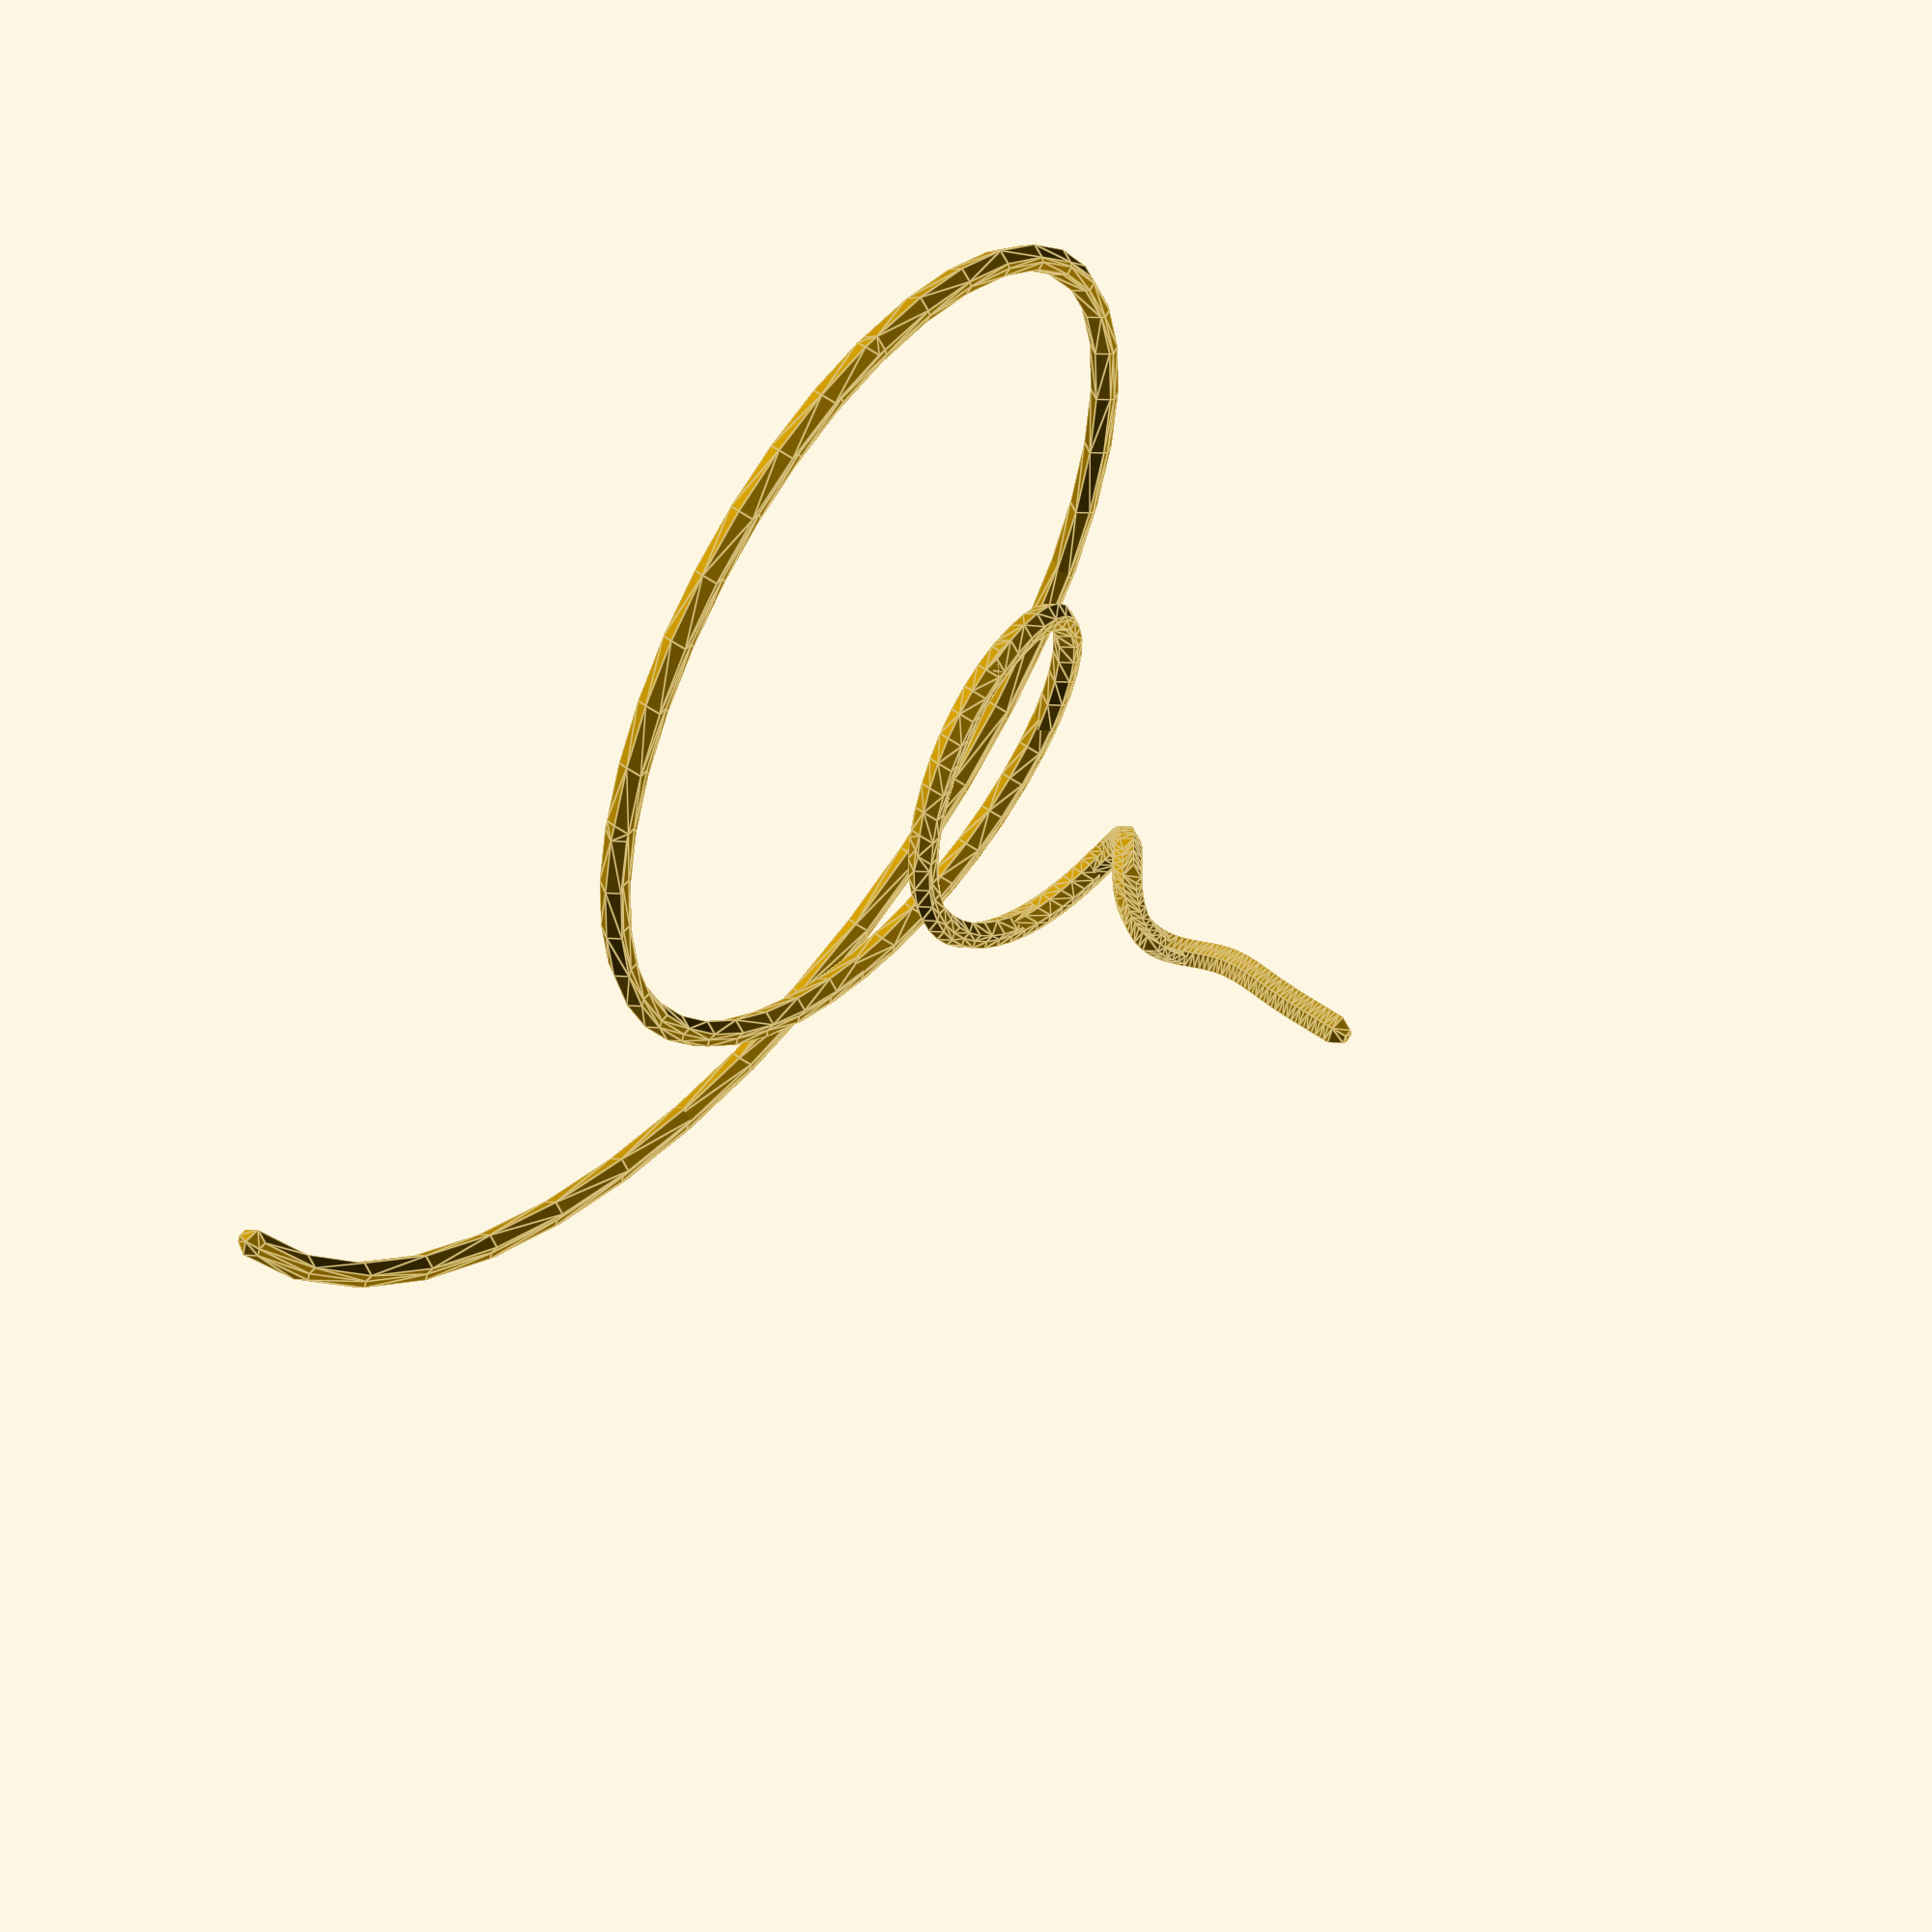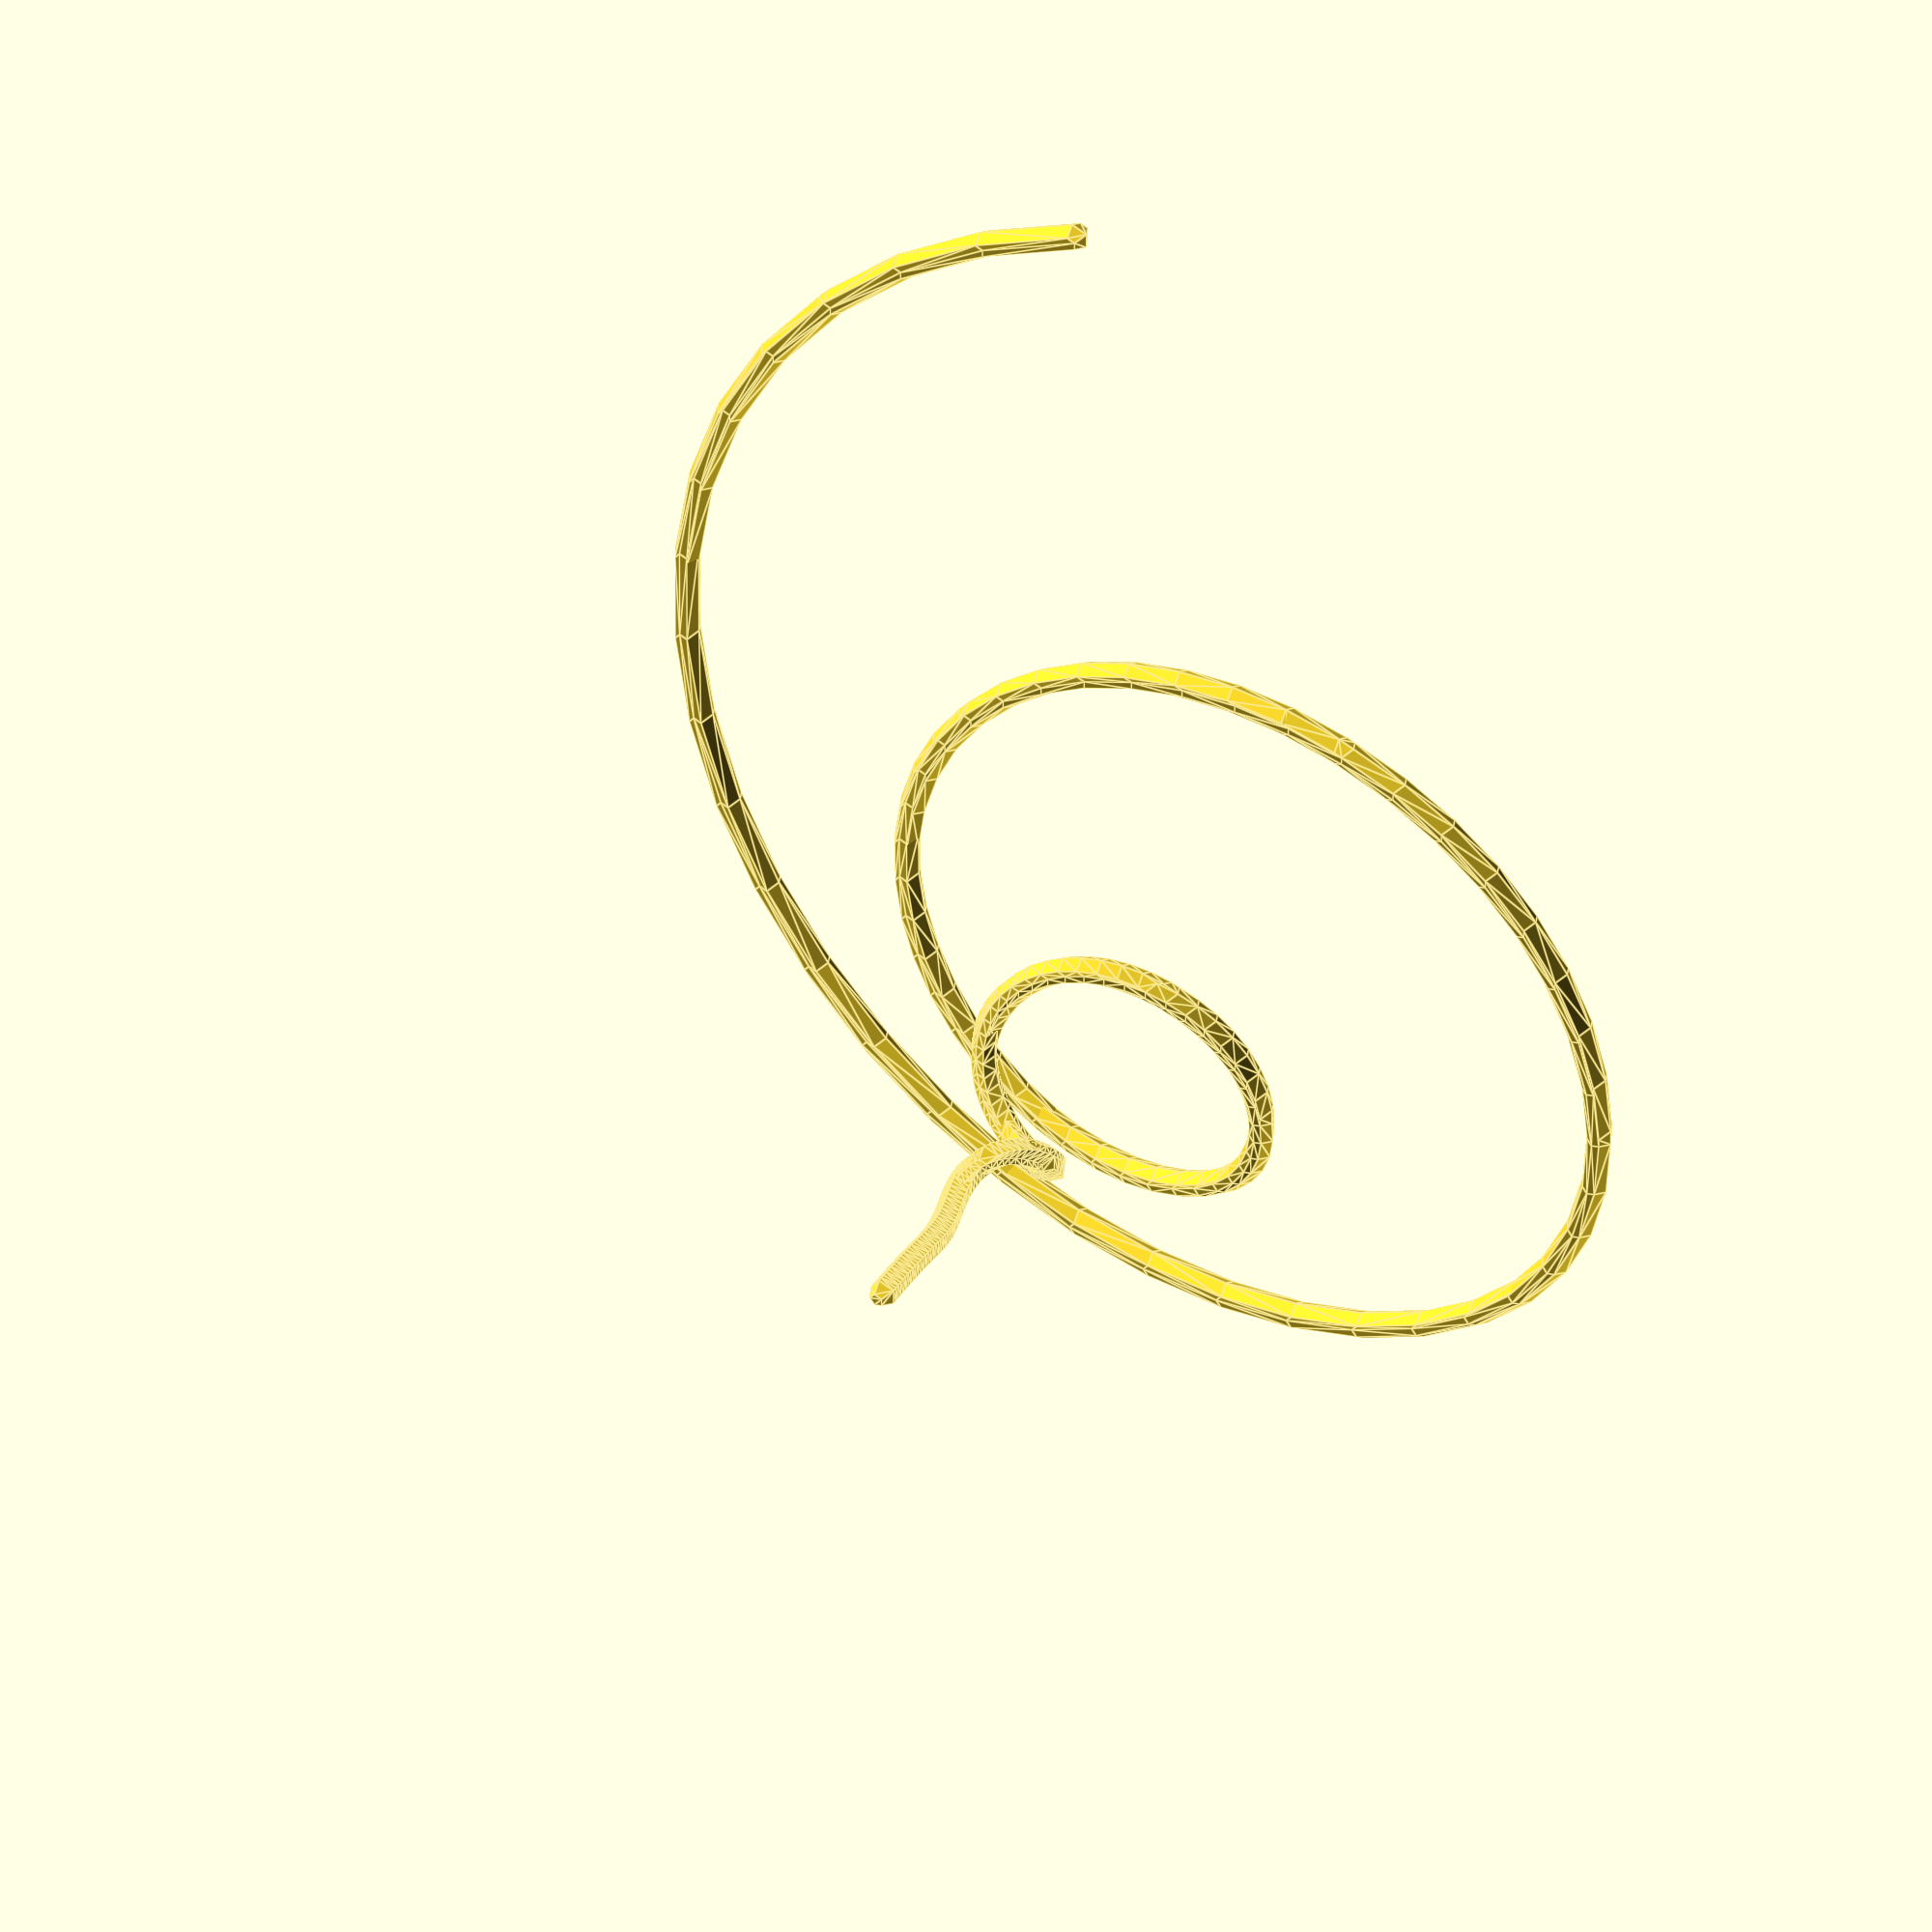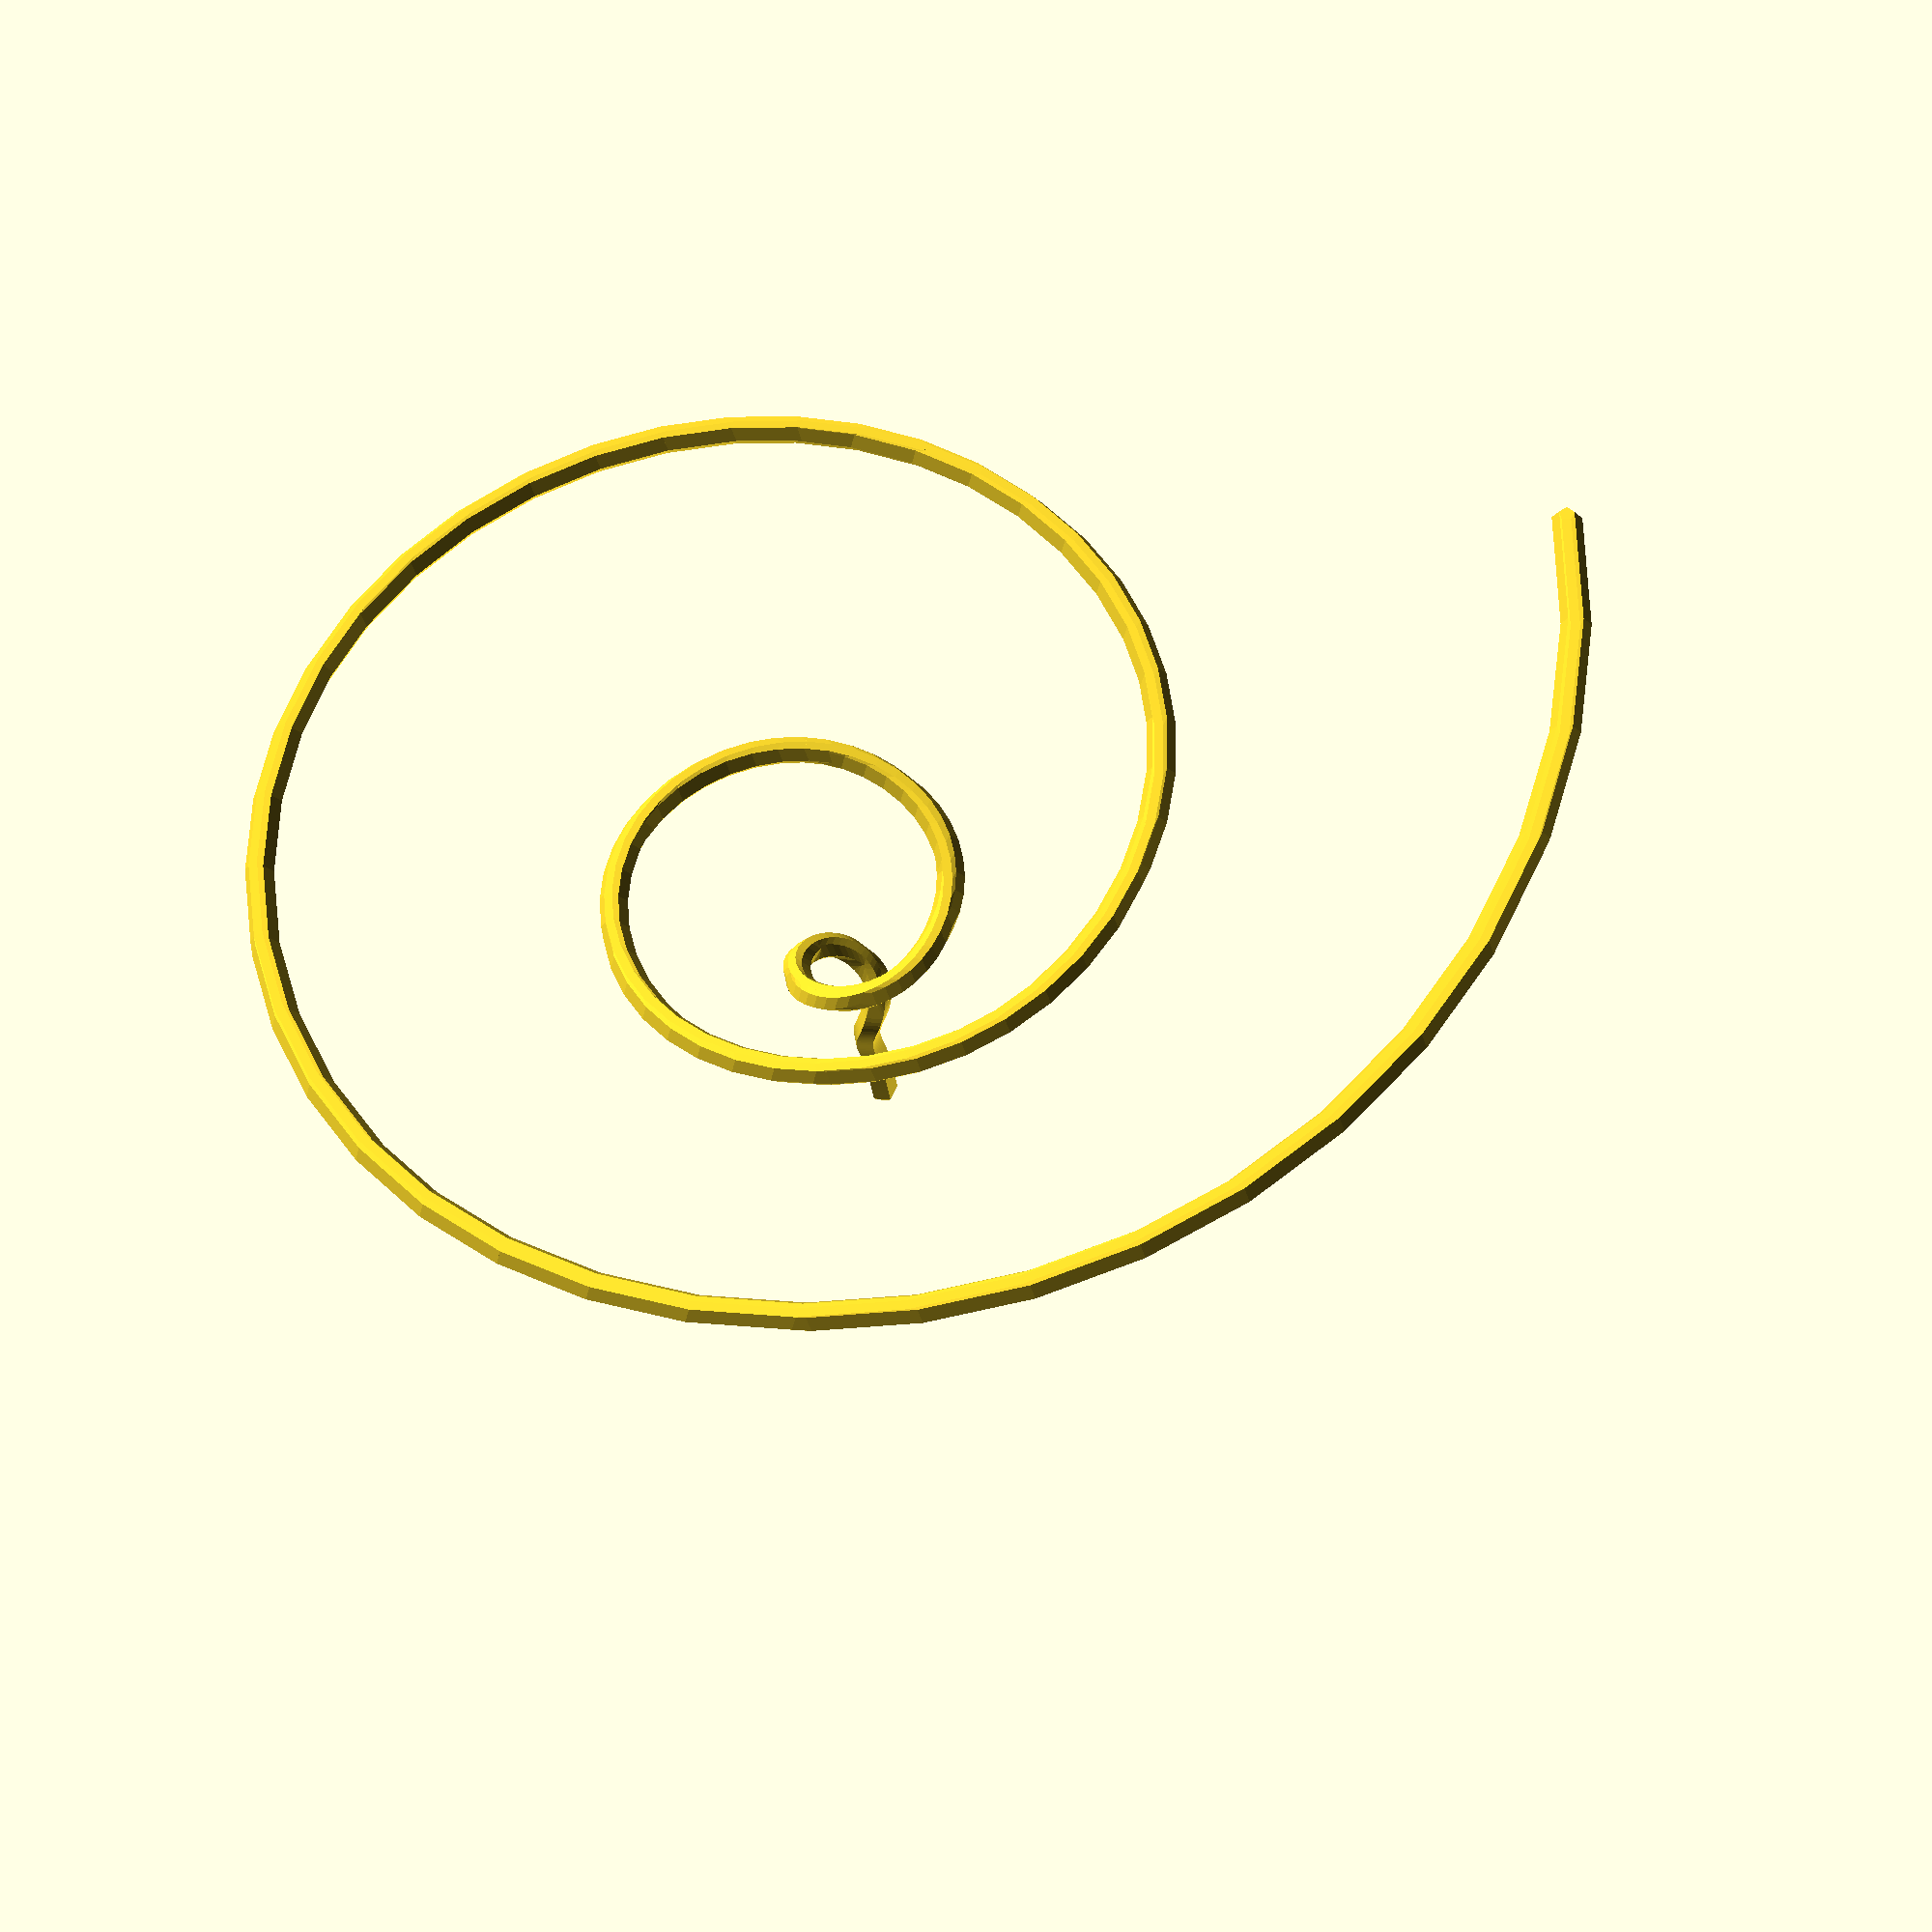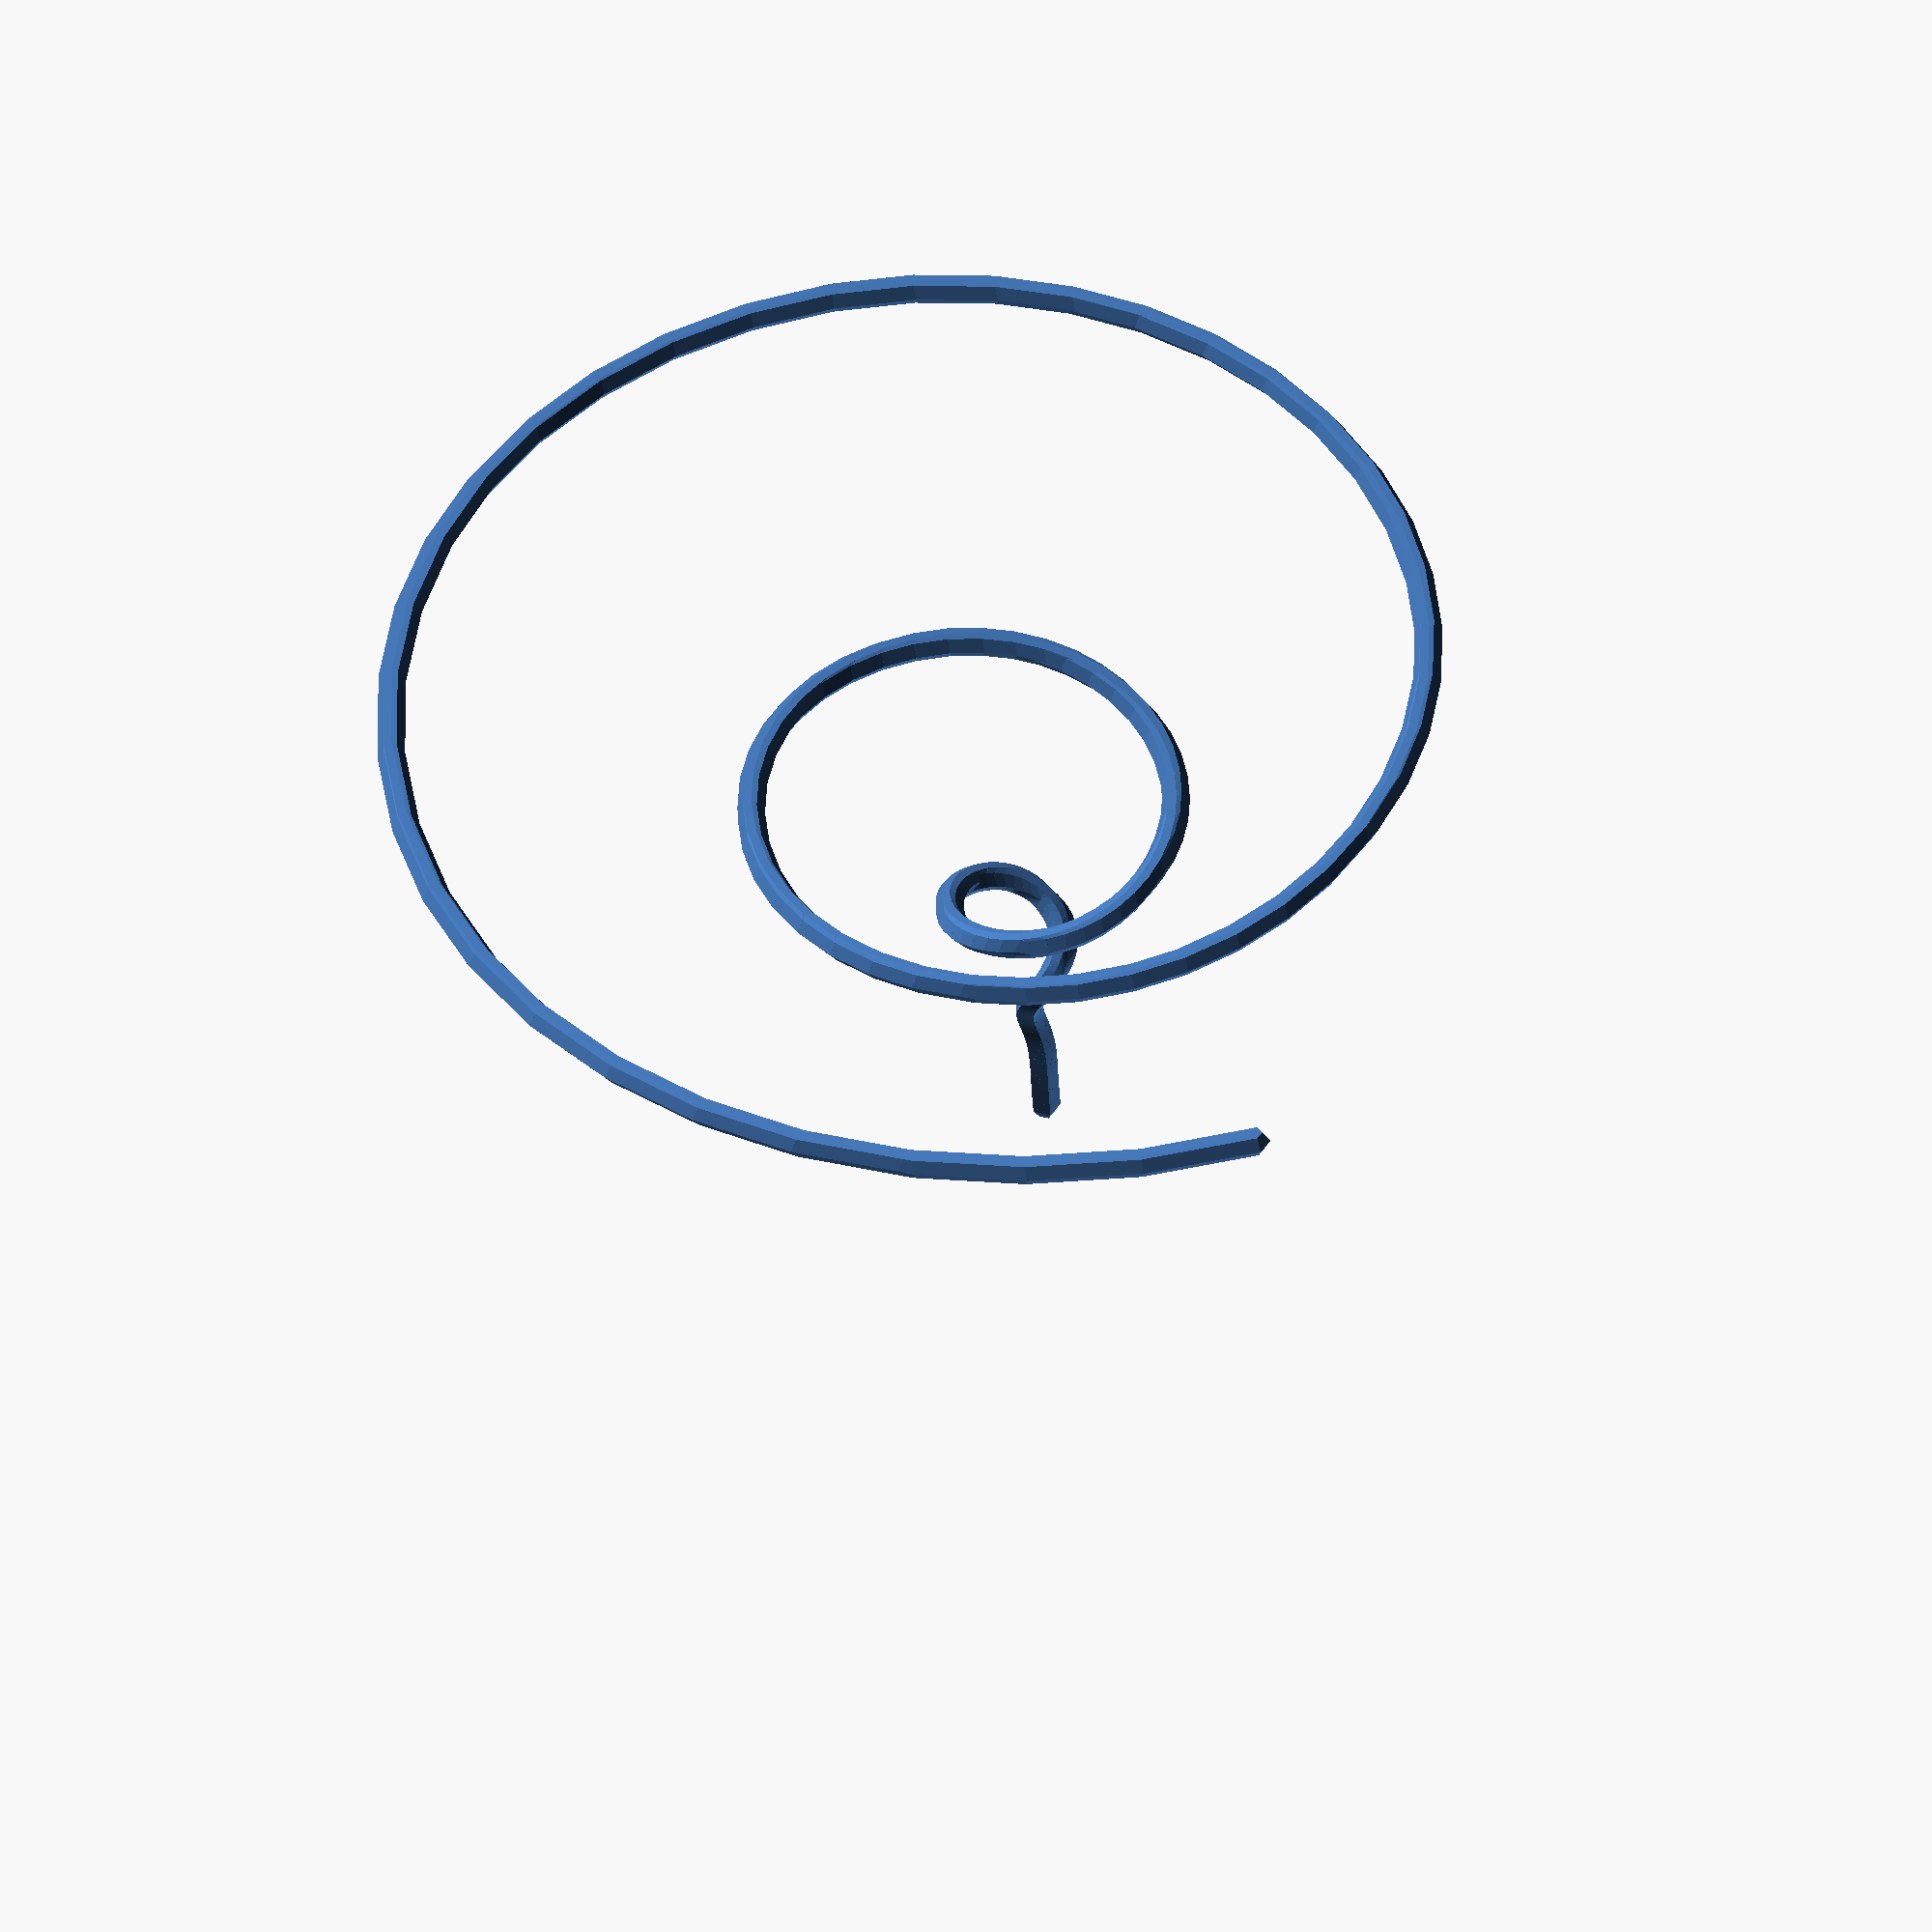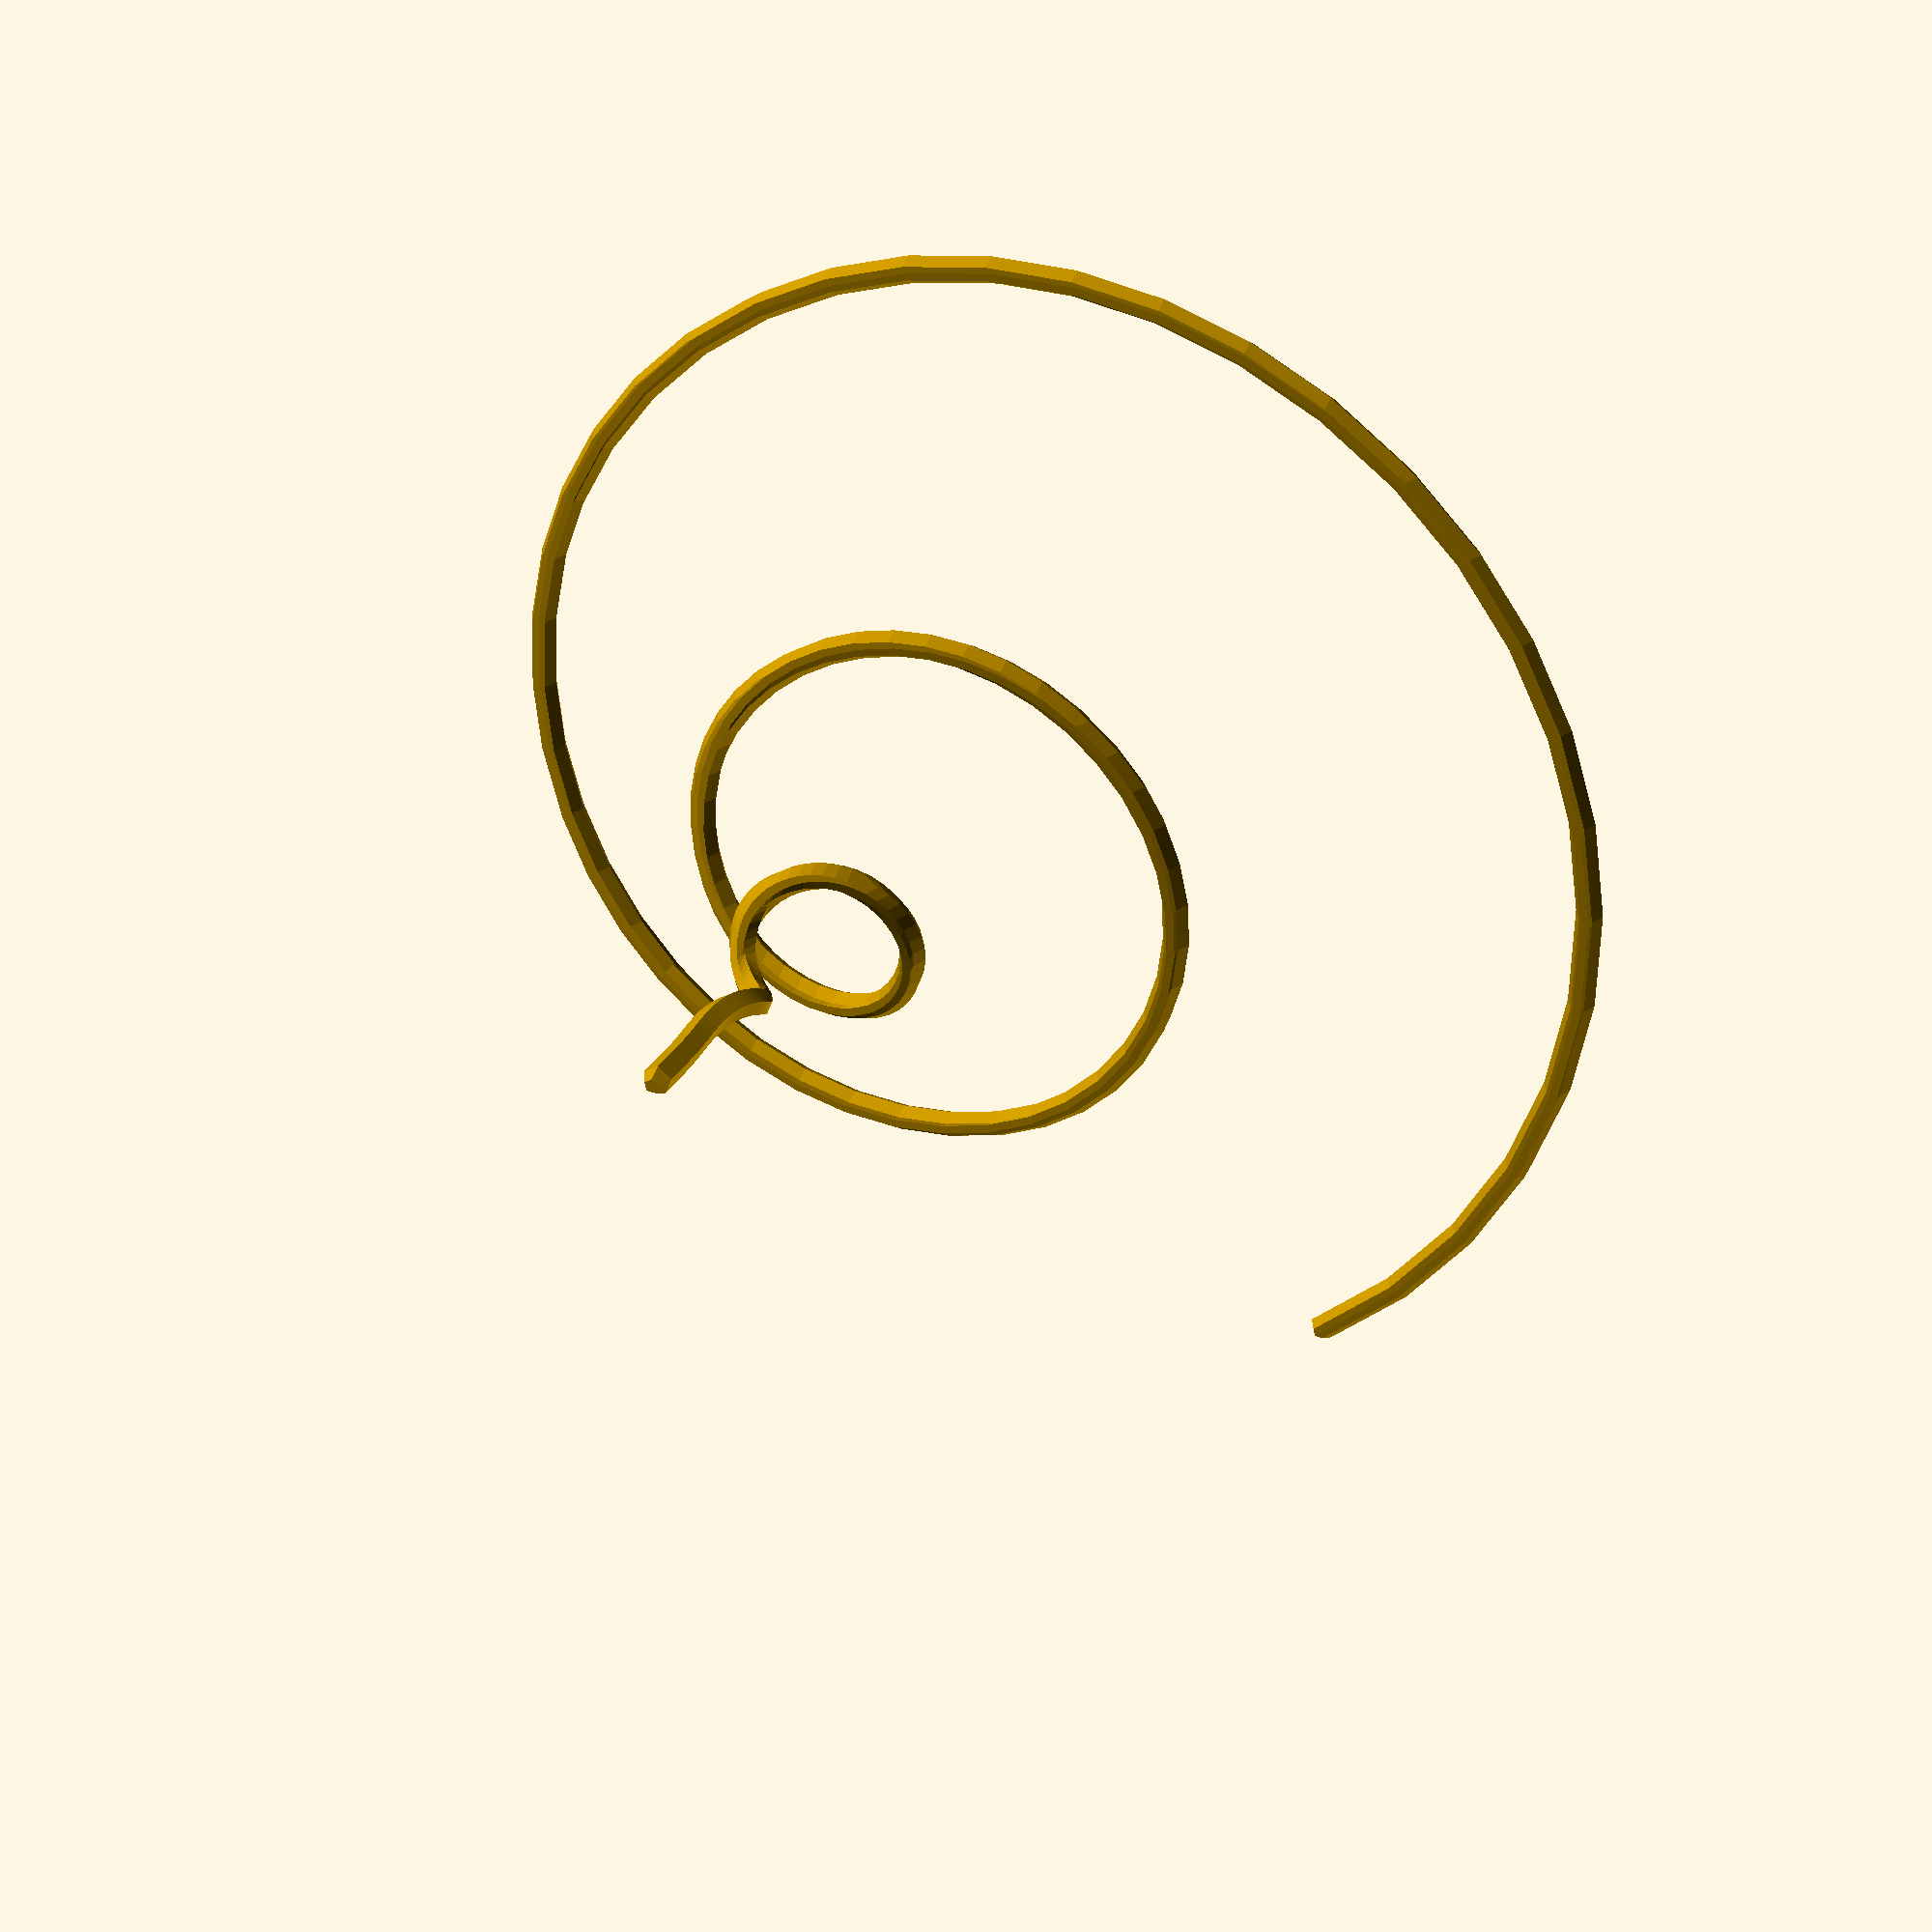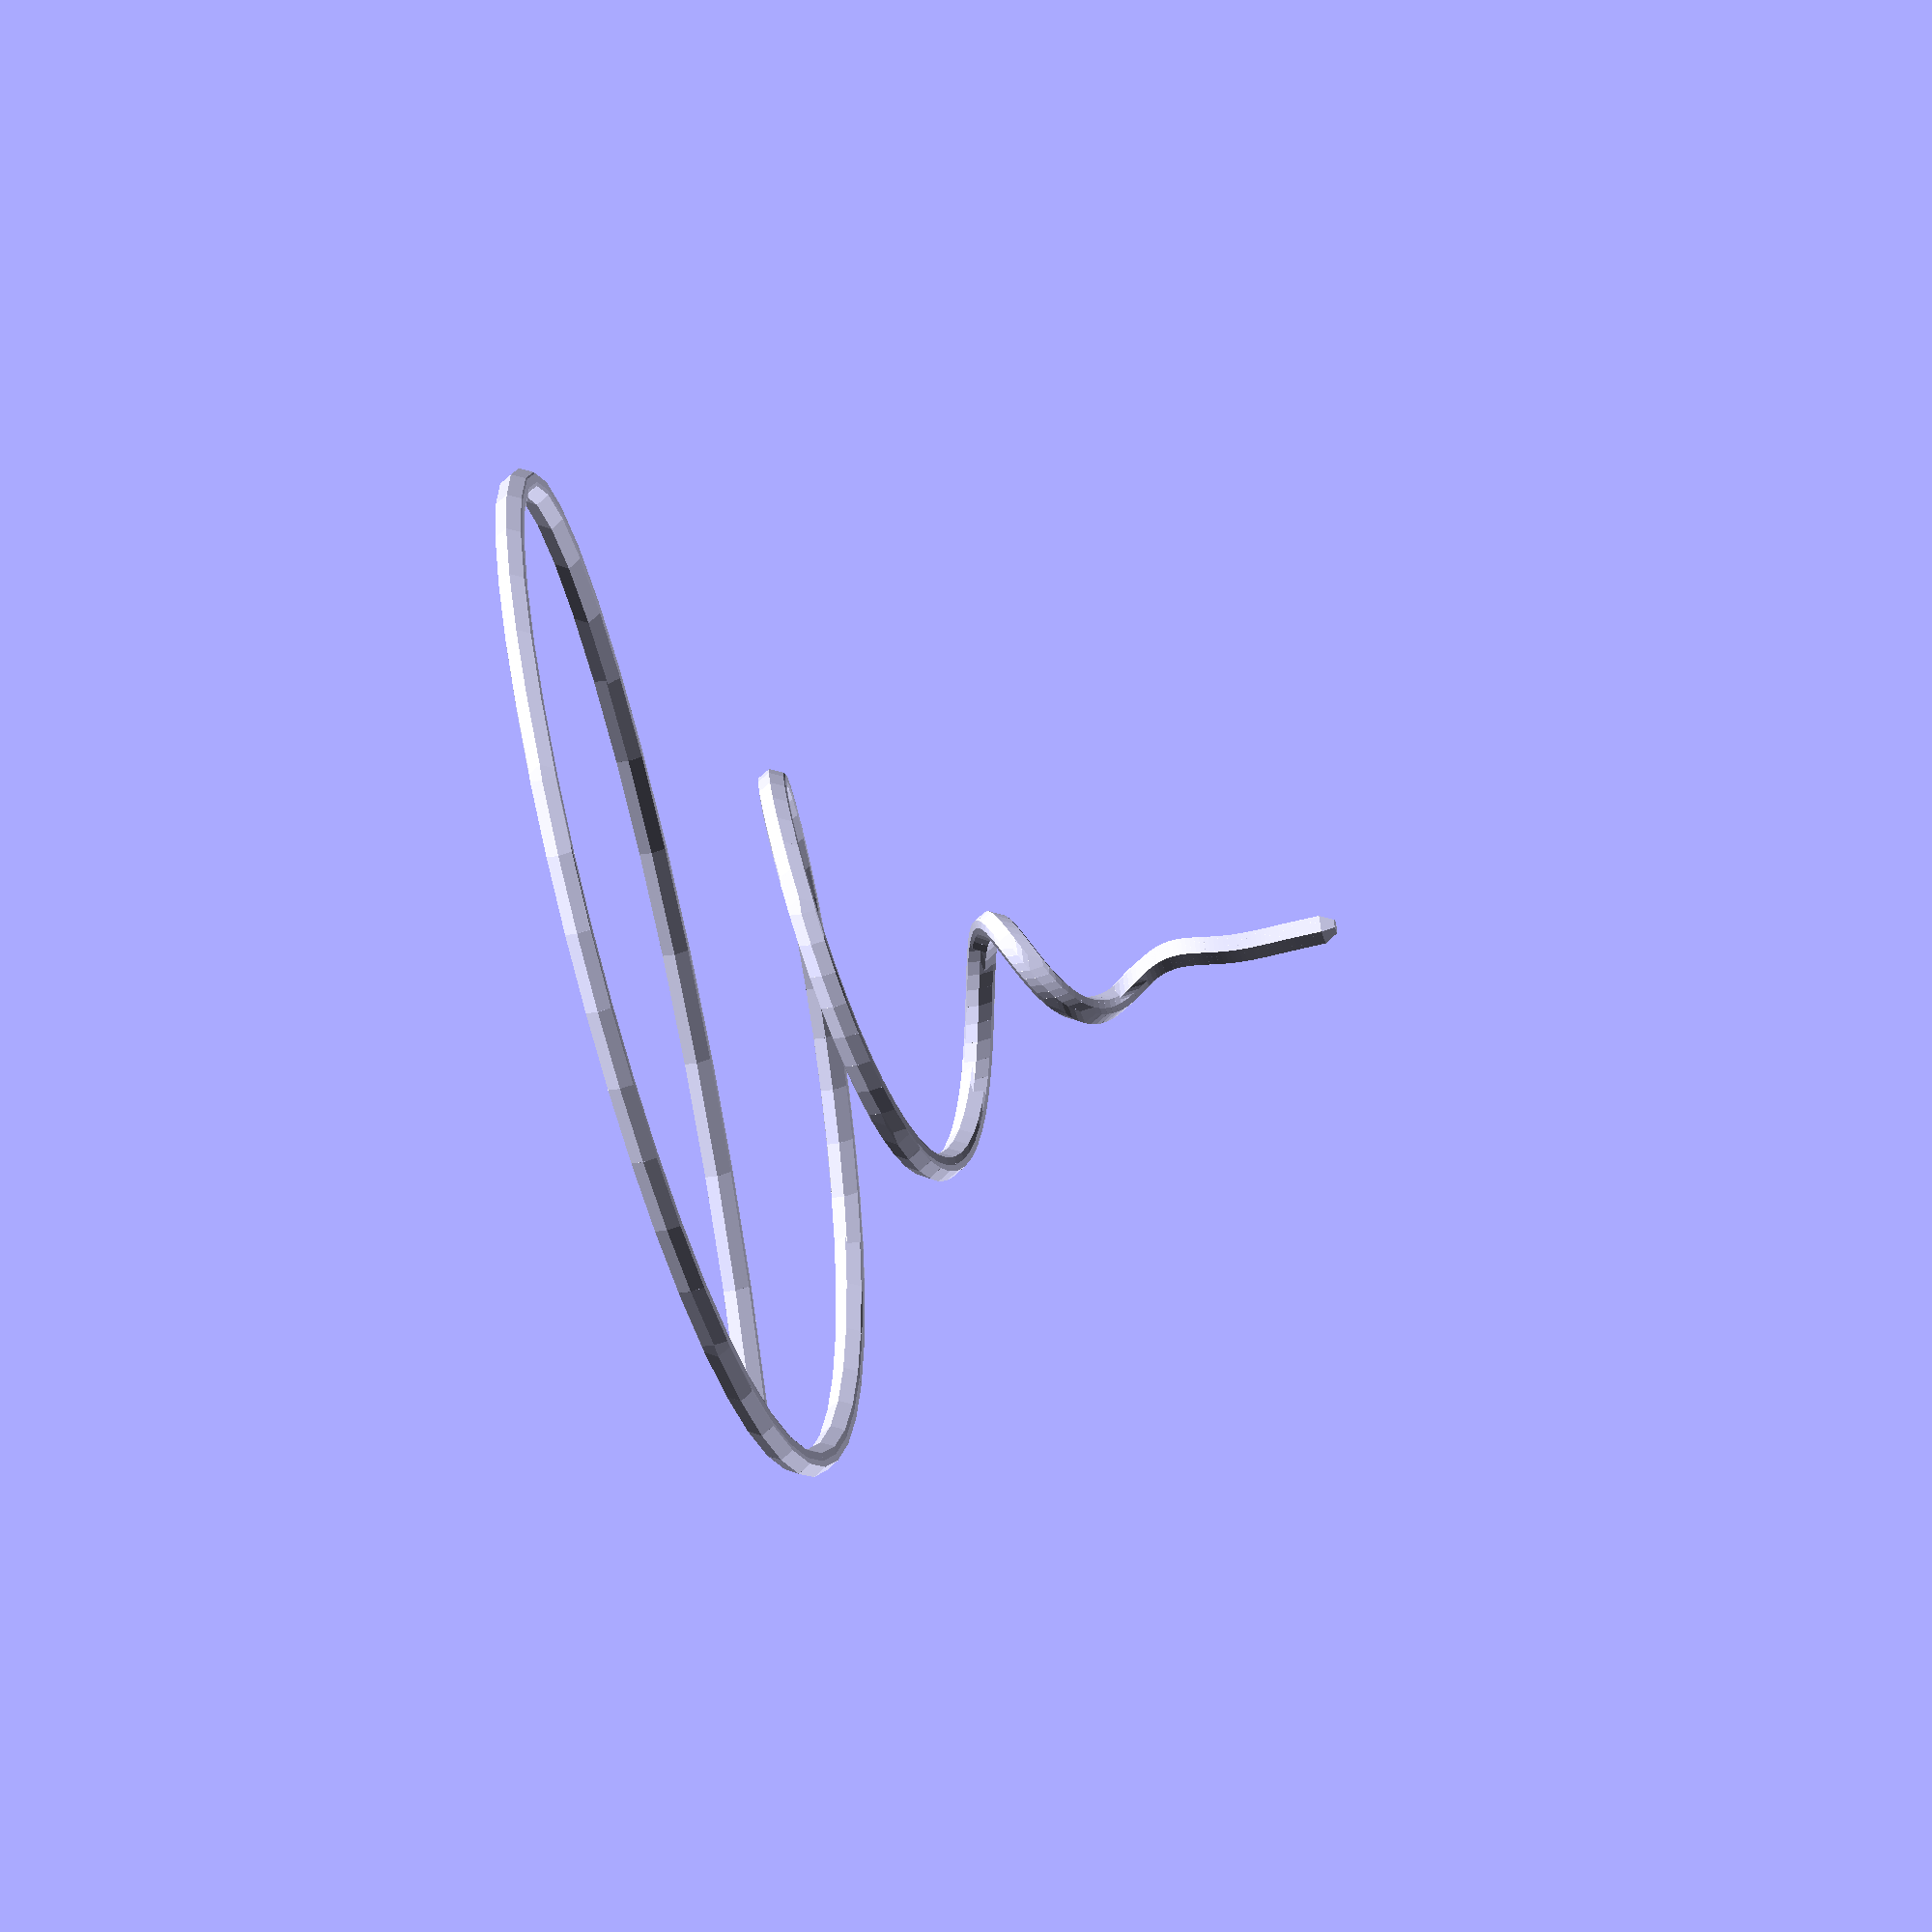
<openscad>
function L_Spiral (a,radius = 50,heigth,turns =  4,xpnt=0.685,start_angle=45)
= let( fx = xpnt<0?
pow(max(0,1-a),1/abs(min(-1,xpnt-1) )): pow(max(0,1-a),max(1,xpnt+1))   ) 
[(radius * fx ) * cos(start_angle+ a* turns*360*sign(turns)),
 (radius * fx ) * sin(start_angle+ a* turns*360*sign(turns)),a*heigth];

for(j=[0:1/160:1]){hull(){
 translate(L_Spiral (j, 50,50,  4, 1.685, 0 ))sphere();
 translate(L_Spiral (j+1/160, 50,50, 4, 1.685, 0 ))sphere();
}}
 
</openscad>
<views>
elev=304.7 azim=165.7 roll=307.2 proj=p view=edges
elev=136.8 azim=72.2 roll=149.1 proj=o view=edges
elev=210.5 azim=11.1 roll=353.7 proj=p view=wireframe
elev=220.6 azim=289.6 roll=356.7 proj=o view=wireframe
elev=150.0 azim=237.5 roll=155.6 proj=p view=solid
elev=56.0 azim=329.7 roll=284.8 proj=o view=wireframe
</views>
